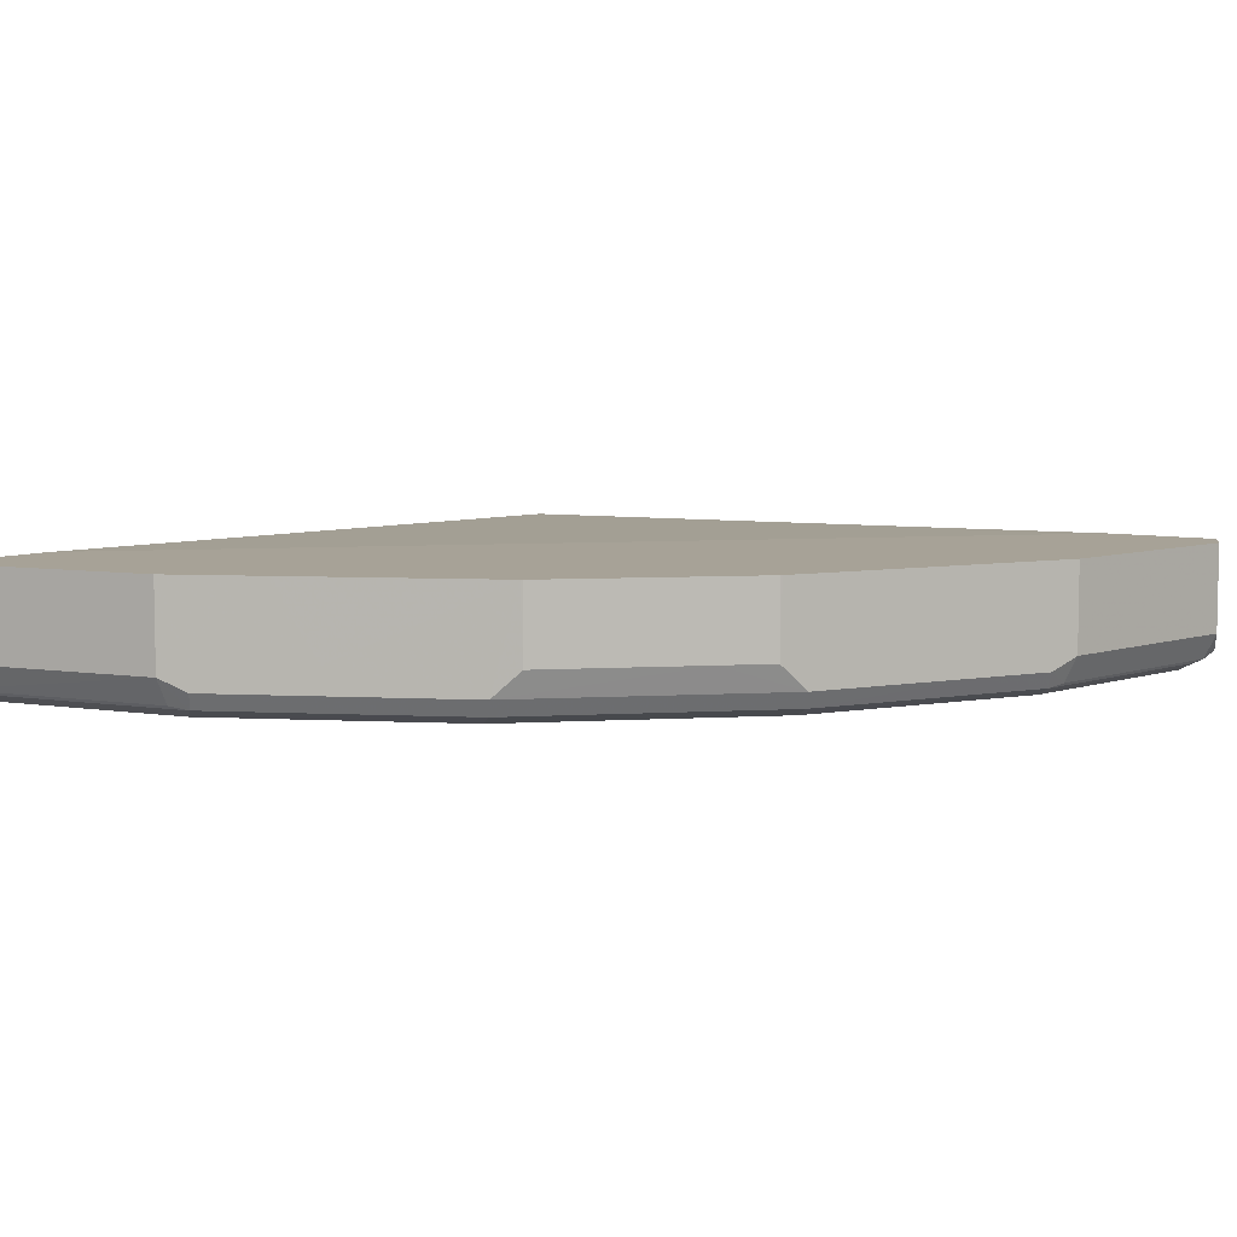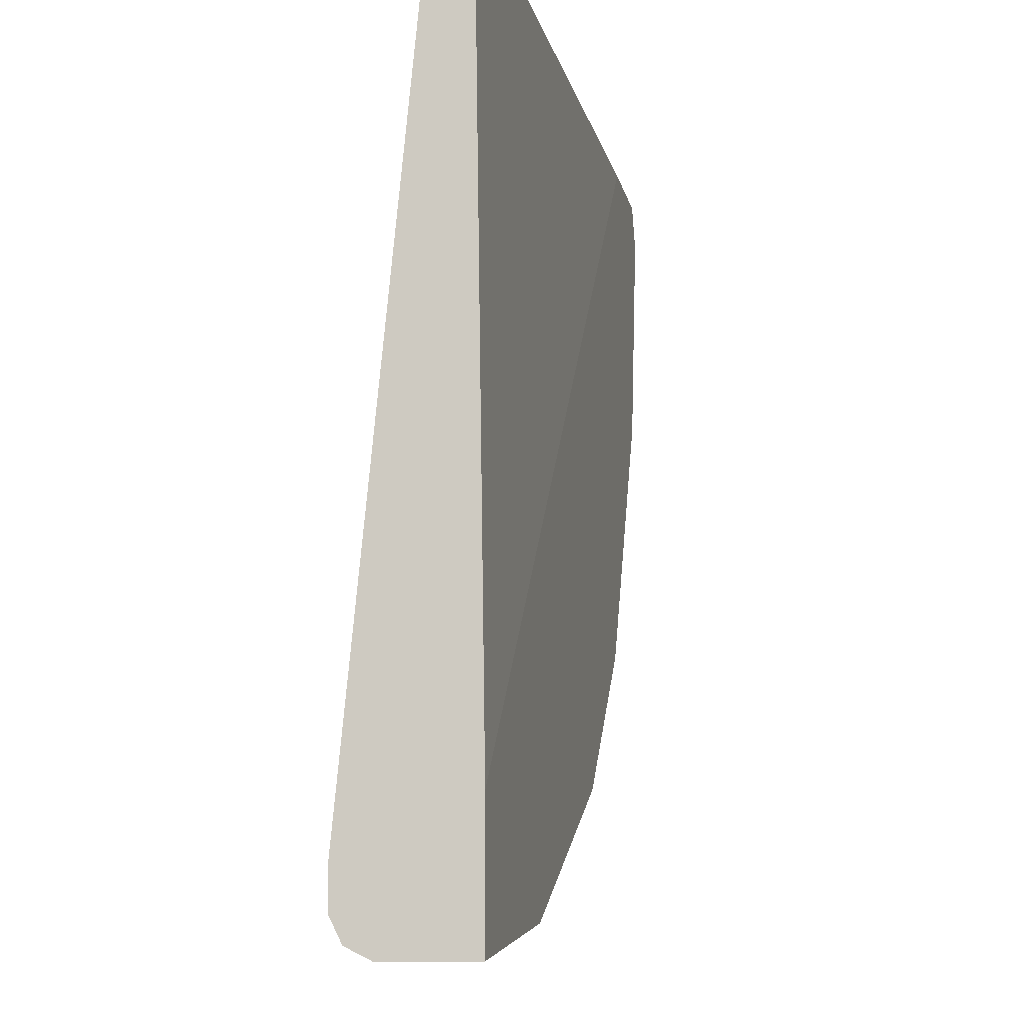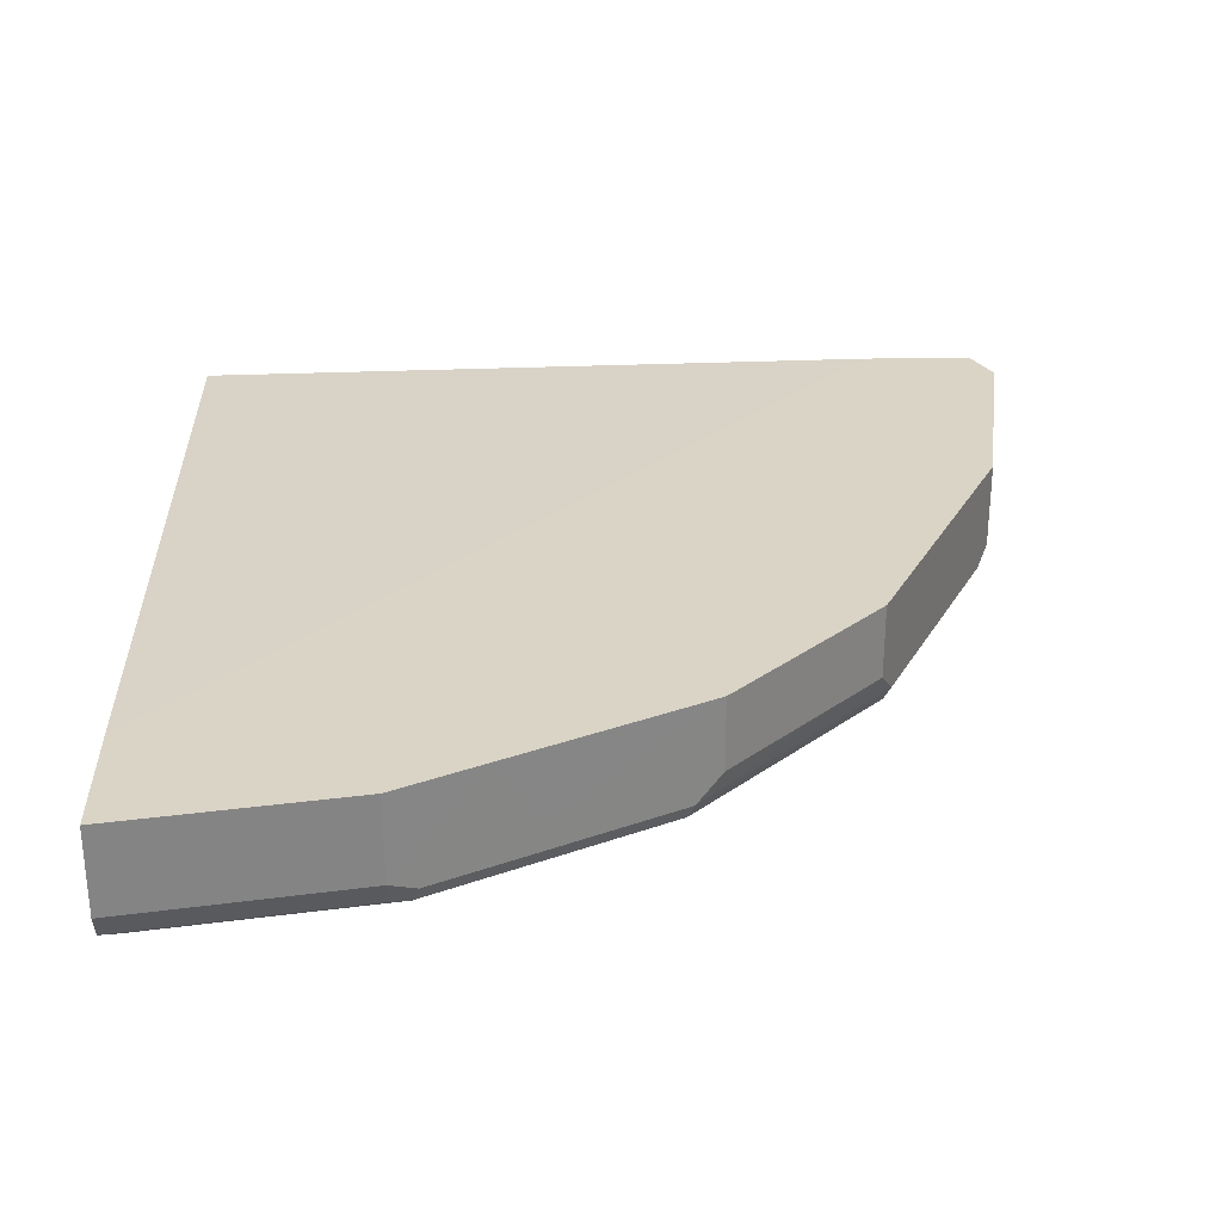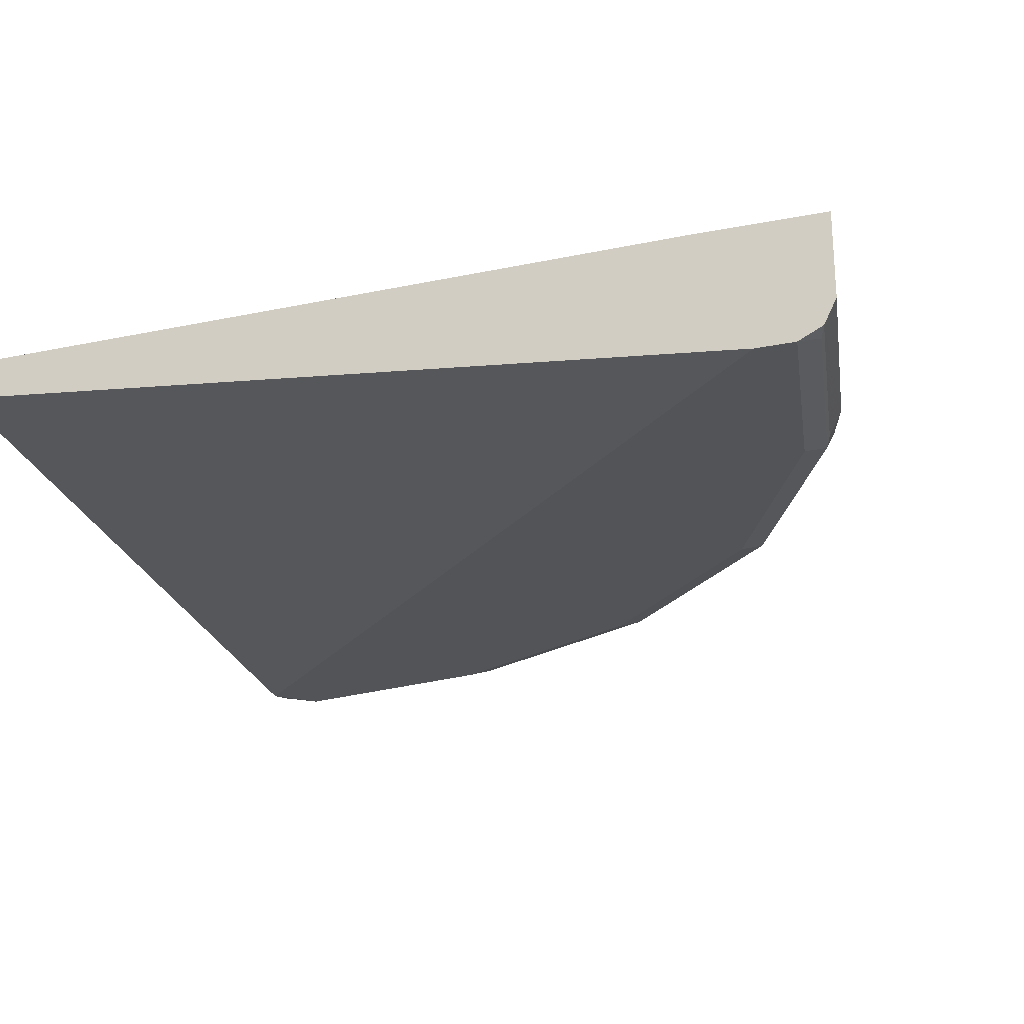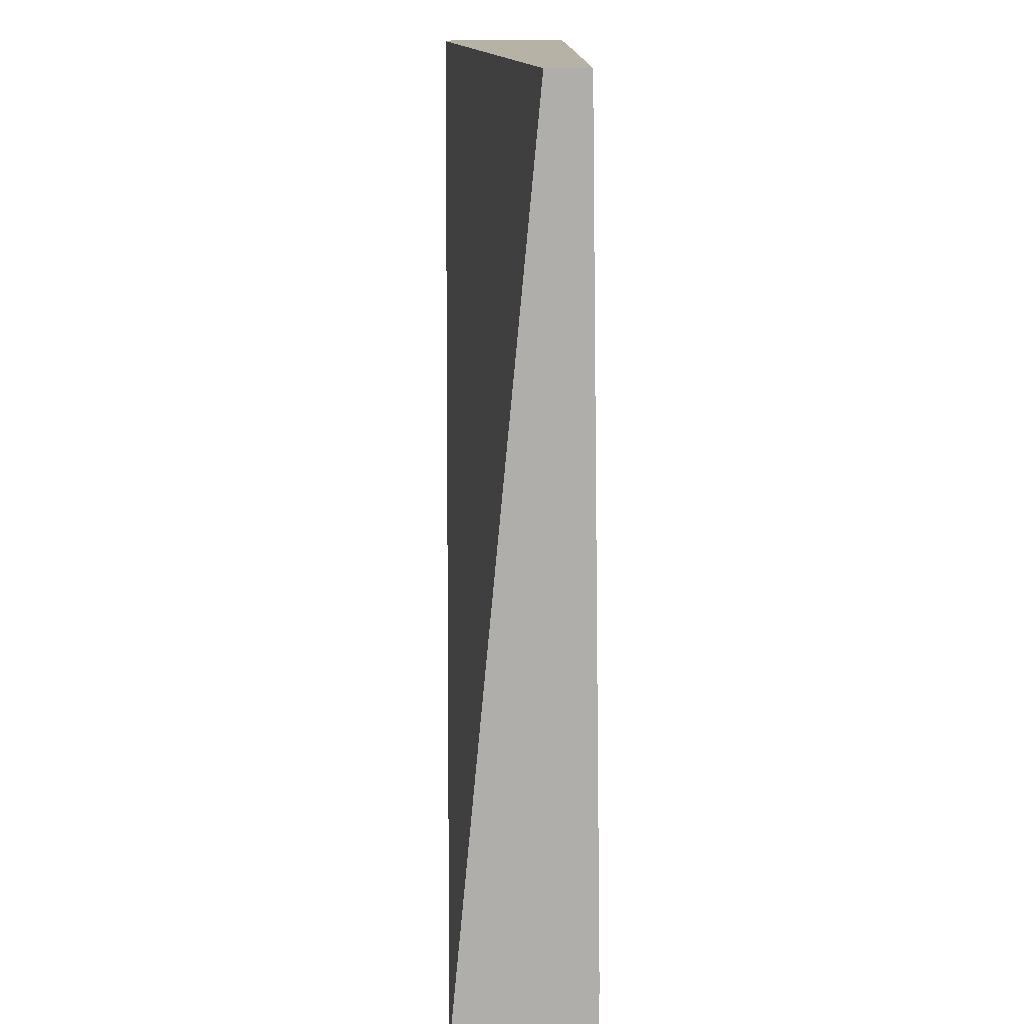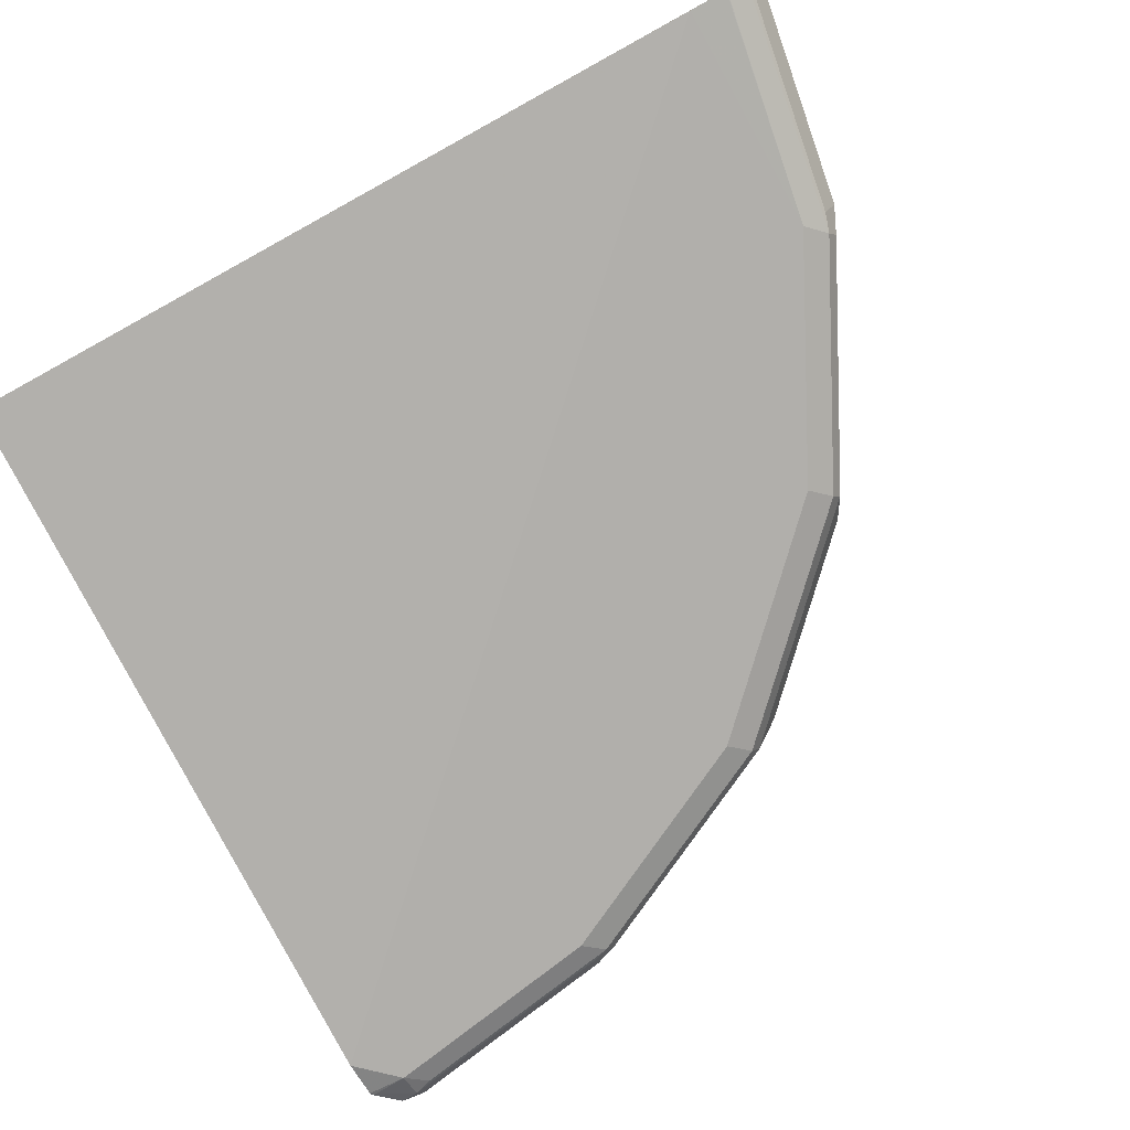
<metadata>
{"format":"obj","ext":"obj","renderer":"f3d","projection":"perspective","resolution":1024,"background":"white","views":[{"elev":6.6,"azim":35.0,"up":"+Z"},{"elev":-11.9,"azim":-78.7,"up":"+Y"},{"elev":28.9,"azim":-1.7,"up":"+Z"},{"elev":-23.1,"azim":-71.5,"up":"+Z"},{"elev":12.5,"azim":-91.4,"up":"+Y"},{"elev":-78.2,"azim":-61.2,"up":"+Z"}]}
</metadata>
<code>
v 0.4256 -1.255e-05 -0.8265
v 0.4256 -1.255e-05 -0.8706
v 0.4151 0.02096 -0.8265
v 0.4063 -0.1161 -0.8265
v 0.4192 -1.255e-05 -0.8835
v 0.4208 0.009644 -0.8803
v 0.4151 0.02096 -0.8706
v 0.4063 -0.1161 -0.8706
v 0.3585 0.02096 -0.8265
v 0.3842 -0.1602 -0.8265
v 0.4159 -0.009713 -0.8851
v 0.4063 -1.255e-05 -0.89
v 0.4087 0.01934 -0.8851
v 0.3998 -0.1161 -0.8835
v 0.4079 0.02096 -0.885
v 0.3805 -0.1677 -0.8771
v 0.3998 -0.129 -0.8771
v 0.0004614 0.02096 -0.8319
v 0.0004614 -0.3591 -0.8265
v 0.3359 -0.2569 -0.8265
v 0.3966 -0.1258 -0.8851
v 0.3869 -0.1161 -0.89
v 0.3869 0.02096 -0.89
v 0.4069 0.02096 -0.8855
v 0.3772 -0.1645 -0.8851
v 0.3418 -0.2451 -0.8771
v 0.3386 -0.2418 -0.8851
v 0.0004614 0.02096 -0.8513
v 0.0004614 -0.4254 -0.8265
v 0.3353 -0.2579 -0.8265
v 0.3353 -0.2579 -0.8642
v 0.3482 -0.1935 -0.89
v 0.0004614 -0.3869 -0.89
v 0.316 -0.2773 -0.8642
v 0.245 -0.3418 -0.8771
v 0.3192 -0.2612 -0.8851
v 0.3289 -0.2322 -0.89
v 0.0004614 -0.4254 -0.8708
v 0.1161 -0.4063 -0.8265
v 0.316 -0.2773 -0.8265
v 0.1161 -0.3869 -0.89
v 0.0004614 -0.4063 -0.8898
v 0.2579 -0.3353 -0.8642
v 0.2569 -0.3359 -0.8265
v 0.1806 -0.374 -0.8642
v 0.1161 -0.4063 -0.8706
v 0.129 -0.3998 -0.8771
v 0.2032 -0.3579 -0.8851
v 0.2418 -0.3386 -0.8851
v 0.2515 -0.3095 -0.89
v 0.0004614 -0.419 -0.8836
v 0.1603 -0.3842 -0.8265
v 0.2579 -0.3353 -0.8265
v 0.1258 -0.3966 -0.8851
v 0.009702 -0.4159 -0.8851
v 0.0004614 -0.4067 -0.8898
v 0.1935 -0.3482 -0.89
v 0.1806 -0.374 -0.8265
v 0.1161 -0.3998 -0.8835
v 0.2321 -0.3289 -0.89
f 26 36 27
f 27 36 37
f 27 37 32
f 29 38 46
f 29 46 39
f 33 41 42
f 30 34 31
f 34 40 53
f 34 43 35
f 26 35 36
f 34 53 43
f 30 40 34
f 26 34 35
f 18 38 29
f 23 33 28
f 22 27 32
f 22 25 27
f 21 25 22
f 20 31 26
f 20 30 31
f 18 29 19
f 18 51 38
f 18 56 51
f 18 42 56
f 35 43 44
f 18 33 42
f 26 31 34
f 35 44 45
f 46 54 47
f 35 46 47
f 18 28 33
f 51 56 55
f 51 54 59
f 51 55 54
f 49 60 50
f 49 57 60
f 48 57 49
f 47 54 48
f 46 59 54
f 46 51 59
f 45 52 46
f 45 58 52
f 35 45 46
f 44 58 45
f 41 48 54
f 41 57 48
f 41 56 42
f 41 55 56
f 41 54 55
f 39 46 52
f 38 51 46
f 36 50 37
f 36 49 50
f 35 49 36
f 35 48 49
f 35 47 48
f 43 53 44
f 16 27 25
f 10 20 16
f 16 20 26
f 3 28 18
f 3 23 28
f 3 24 23
f 3 15 24
f 3 7 15
f 2 14 5
f 2 8 14
f 2 6 7
f 2 5 6
f 1 8 2
f 1 4 8
f 1 20 10
f 3 18 9
f 1 30 20
f 1 53 40
f 1 44 53
f 1 58 44
f 1 52 58
f 1 39 52
f 1 29 39
f 1 19 29
f 1 9 19
f 1 3 9
f 1 7 3
f 1 2 7
f 16 26 27
f 1 40 30
f 4 10 8
f 1 10 4
f 5 12 13
f 16 21 17
f 5 11 12
f 16 25 21
f 14 17 21
f 13 24 15
f 12 33 23
f 12 41 33
f 12 57 41
f 12 60 57
f 12 37 50
f 12 32 37
f 12 22 32
f 12 24 13
f 12 50 60
f 11 22 12
f 5 13 6
f 12 23 24
f 6 13 15
f 6 15 7
f 8 10 16
f 8 16 17
f 5 14 11
f 9 18 19
f 11 14 21
f 11 21 22
f 8 17 14

</code>
